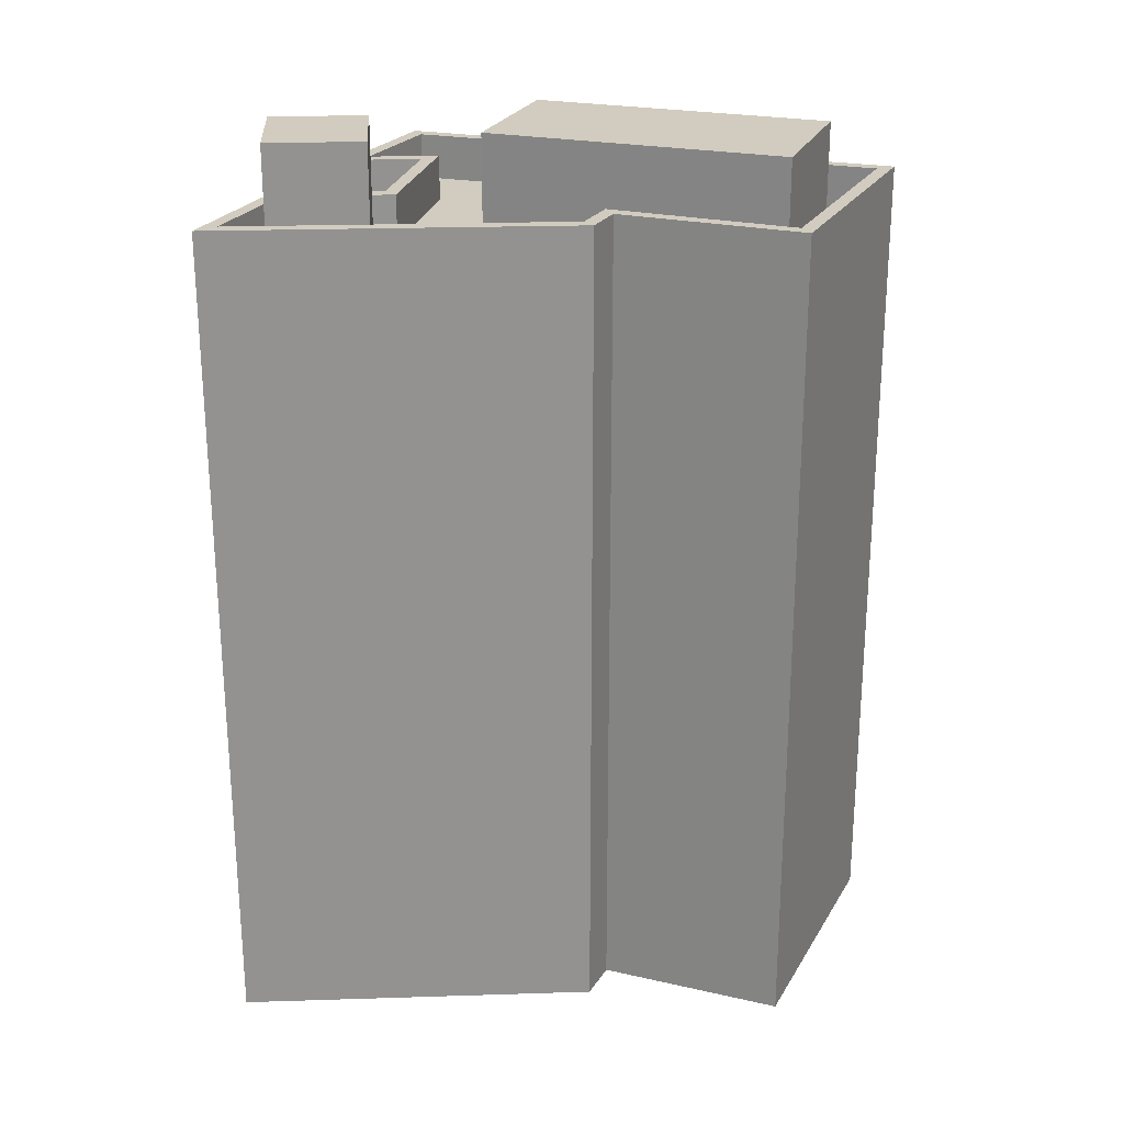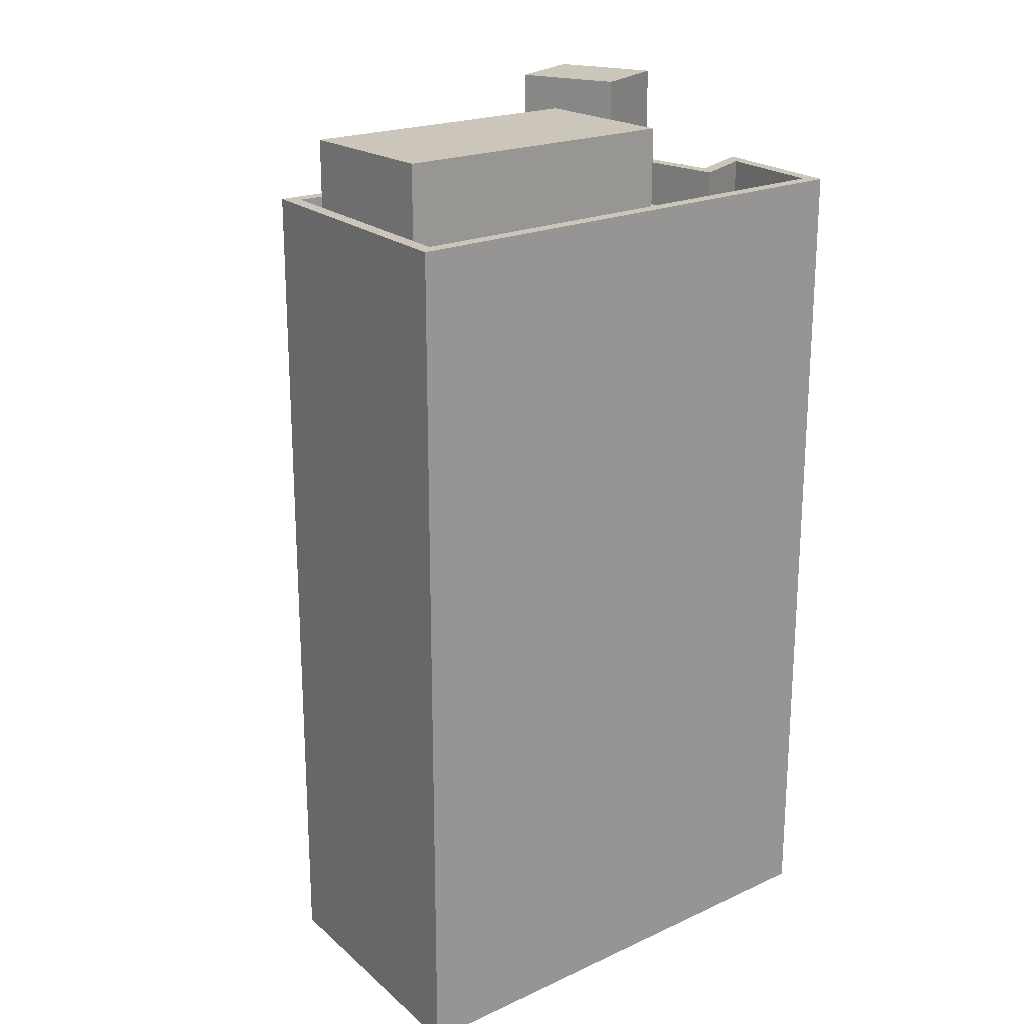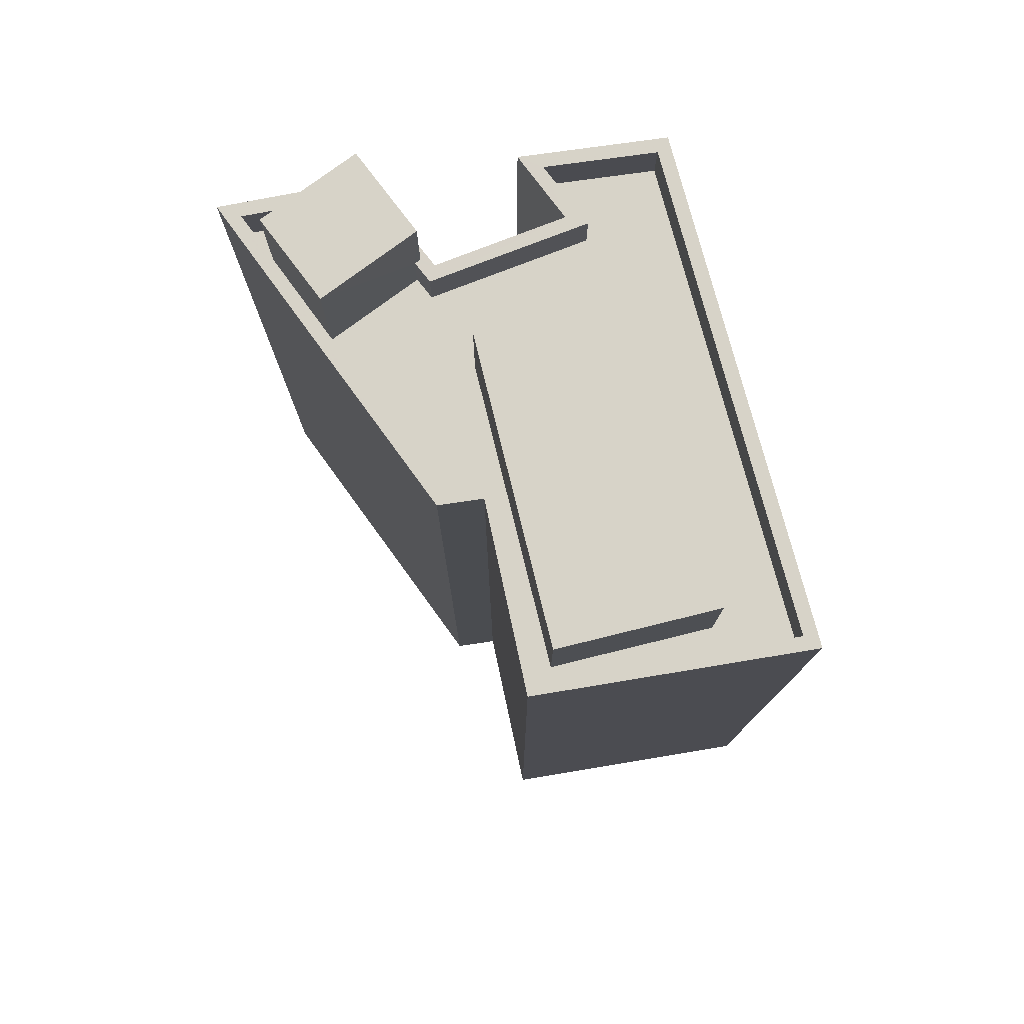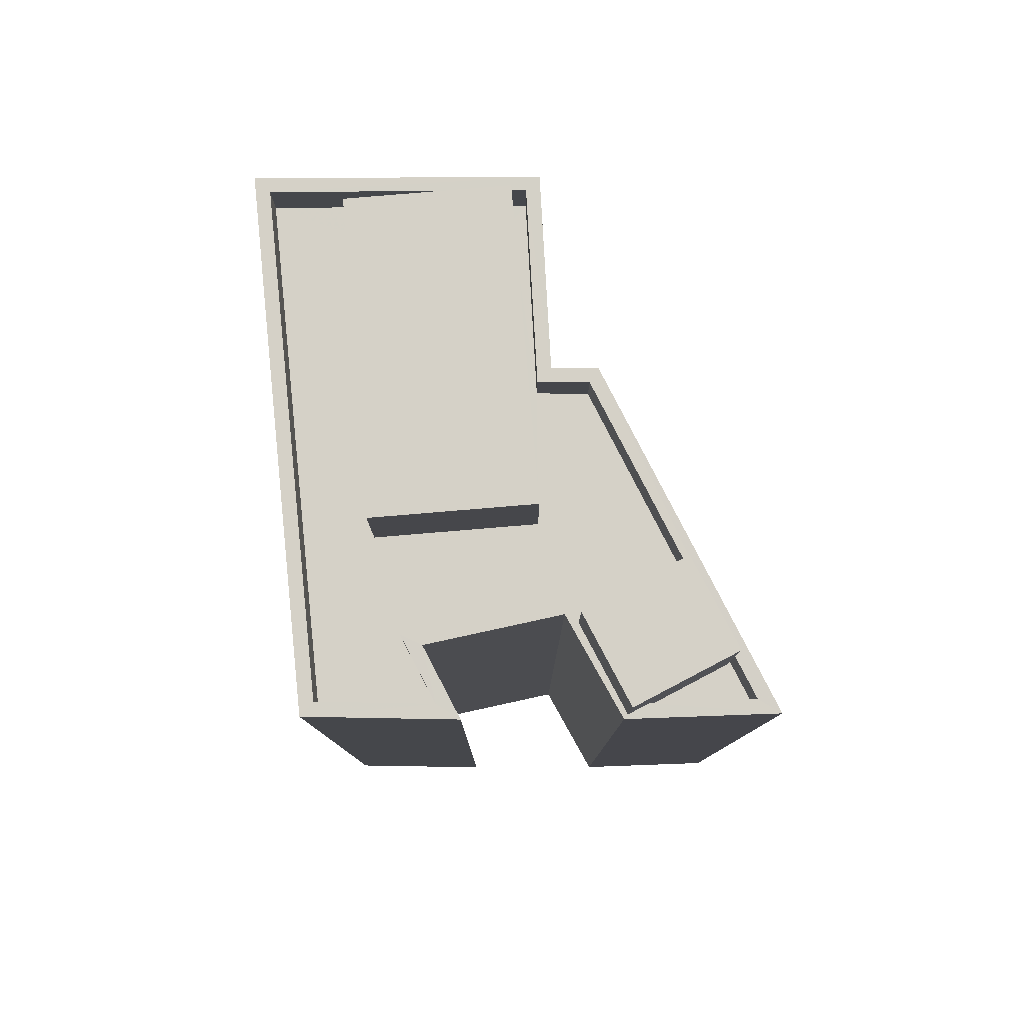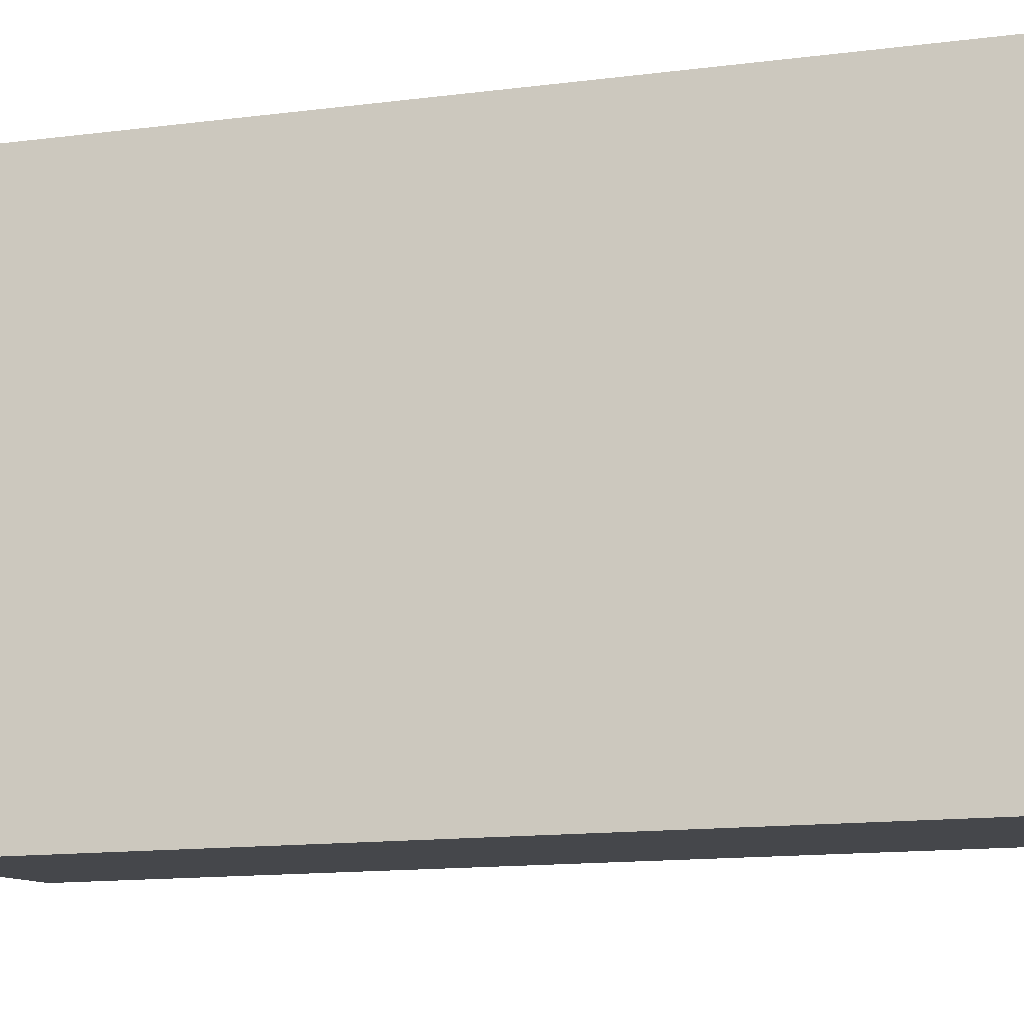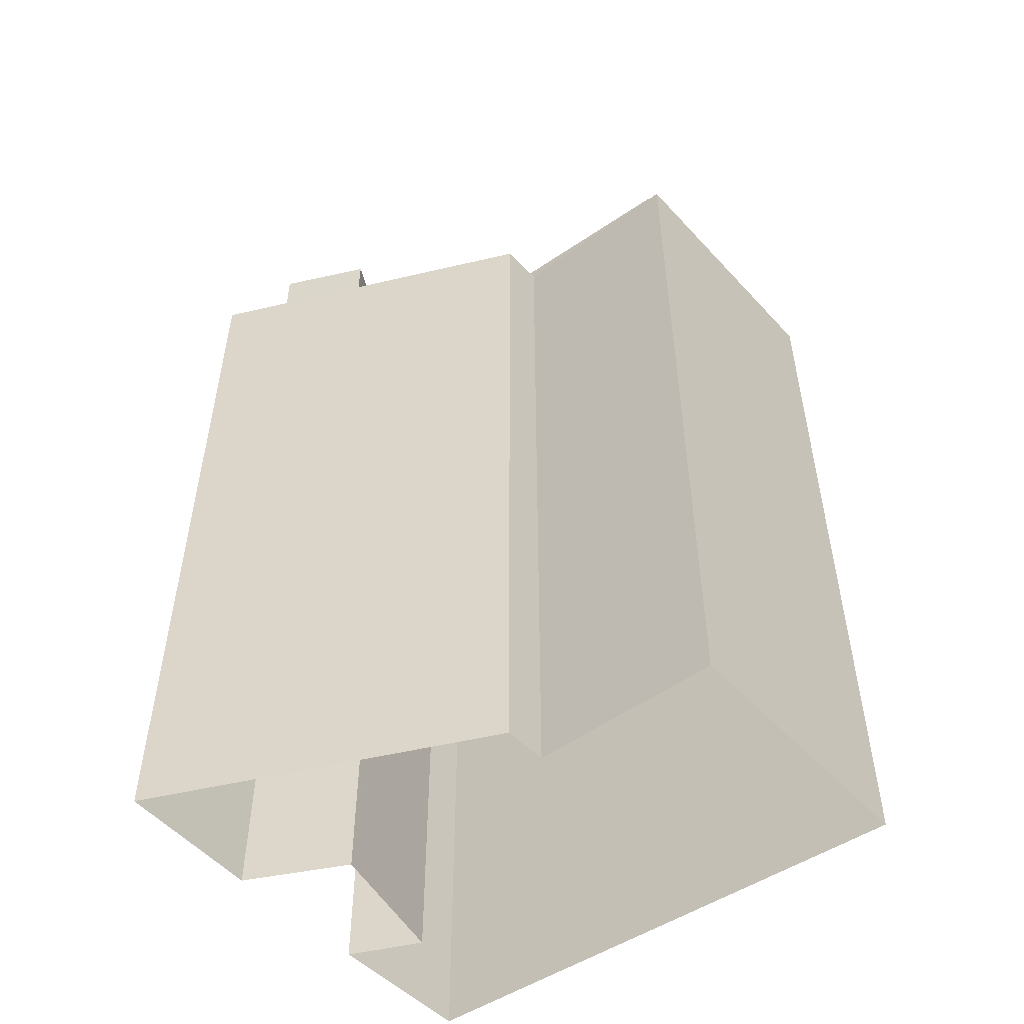
<metadata>
{"format":"obj","ext":"obj","renderer":"f3d","projection":"perspective","resolution":1024,"background":"white","views":[{"elev":23.9,"azim":-70.2,"up":"+Z"},{"elev":20.9,"azim":52.4,"up":"+Z"},{"elev":77.2,"azim":-13.2,"up":"+Z"},{"elev":79.7,"azim":175.8,"up":"+Z"},{"elev":-14.1,"azim":105.8,"up":"+Y"},{"elev":-51.4,"azim":-52.8,"up":"+Z"}]}
</metadata>
<code>
v -8248 -4.113e+04 3.04
v -8248 -4.112e+04 3.039
v -8243 -4.113e+04 3.04
v -8243 -4.111e+04 3.038
v -8245 -4.112e+04 3.038
v -8246 -4.111e+04 3.038
v -8252 -4.111e+04 3.038
v -8248 -4.112e+04 3.038
v -8249 -4.112e+04 3.039
v -8249 -4.111e+04 3.038
v -8249 -4.111e+04 22.85
v -8251 -4.112e+04 22.85
v -8249 -4.112e+04 22.85
v -8252 -4.112e+04 22.85
v -8248 -4.112e+04 20.22
v -8248 -4.113e+04 20.22
v -8248 -4.113e+04 20.22
v -8252 -4.111e+04 20.22
v -8249 -4.112e+04 20.22
v -8251 -4.112e+04 20.22
v -8250 -4.111e+04 20.22
v -8252 -4.112e+04 20.22
v -8248 -4.112e+04 20.22
v -8248 -4.112e+04 20.22
v -8248 -4.112e+04 20.22
v -8248 -4.112e+04 20.22
v -8249 -4.112e+04 20.22
v -8245 -4.112e+04 20.22
v -8243 -4.111e+04 20.22
v -8246 -4.111e+04 20.22
v -8244 -4.112e+04 20.22
v -8243 -4.113e+04 20.22
v -8244 -4.112e+04 20.22
v -8249 -4.111e+04 21.22
v -8252 -4.111e+04 21.22
v -8250 -4.111e+04 21.22
v -8249 -4.111e+04 21.22
v -8249 -4.111e+04 21.22
v -8248 -4.112e+04 21.22
v -8248 -4.112e+04 21.22
v -8248 -4.113e+04 21.22
v -8249 -4.112e+04 21.22
v -8252 -4.111e+04 21.22
v -8248 -4.113e+04 21.22
v -8249 -4.112e+04 21.22
v -8243 -4.113e+04 21.22
v -8243 -4.113e+04 21.22
v -8249 -4.112e+04 21.22
v -8243 -4.111e+04 21.22
v -8248 -4.112e+04 21.22
v -8248 -4.112e+04 21.22
v -8249 -4.112e+04 21.22
v -8246 -4.111e+04 21.22
v -8246 -4.111e+04 21.22
v -8245 -4.112e+04 21.22
v -8245 -4.112e+04 21.22
v -8243 -4.111e+04 21.22
v -8248 -4.112e+04 22.53
v -8244 -4.112e+04 22.53
v -8244 -4.112e+04 22.53
v -8248 -4.112e+04 22.53
f 1 2 3
f 4 3 5
f 4 5 6
f 7 8 9
f 10 8 7
f 8 2 9
f 5 2 8
f 3 2 5
f 11 12 13
f 11 14 12
f 15 16 17
f 18 19 20
f 21 18 22
f 23 24 25
f 15 25 26
f 26 25 19
f 26 16 15
f 24 27 20
f 20 22 18
f 19 25 20
f 25 24 20
f 28 23 25
f 28 29 30
f 17 31 15
f 32 31 17
f 29 33 32
f 28 25 33
f 33 31 32
f 33 29 28
f 34 35 36
f 34 37 38
f 39 40 41
f 42 43 35
f 41 40 44
f 45 40 39
f 45 42 40
f 43 42 45
f 35 43 36
f 37 34 36
f 44 46 47
f 48 34 38
f 49 47 46
f 50 51 52
f 52 51 48
f 49 53 54
f 44 47 41
f 51 34 48
f 50 55 56
f 50 56 51
f 54 53 56
f 47 49 57
f 57 49 54
f 55 54 56
f 58 59 60
f 61 58 60
f 20 52 12
f 12 52 13
f 20 27 52
f 13 52 48
f 14 20 12
f 14 22 20
f 21 22 36
f 37 36 11
f 11 36 14
f 36 22 14
f 11 13 38
f 11 38 37
f 13 48 38
f 16 41 17
f 17 47 32
f 17 41 47
f 39 16 26
f 39 41 16
f 45 26 19
f 45 39 26
f 43 45 19
f 18 43 19
f 36 43 18
f 21 36 18
f 52 24 50
f 52 27 24
f 28 55 23
f 23 50 24
f 23 55 50
f 54 28 30
f 54 55 28
f 57 30 29
f 57 54 30
f 57 29 32
f 47 57 32
f 40 2 1
f 44 40 1
f 42 9 2
f 40 42 2
f 9 35 7
f 9 42 35
f 35 10 7
f 35 34 10
f 34 8 10
f 34 51 8
f 56 5 8
f 51 56 8
f 53 6 5
f 56 53 5
f 53 4 6
f 53 49 4
f 49 3 4
f 49 46 3
f 44 1 3
f 46 44 3
f 25 60 33
f 25 61 60
f 60 31 33
f 60 59 31
f 59 58 15
f 31 59 15
f 15 58 61
f 25 15 61

</code>
